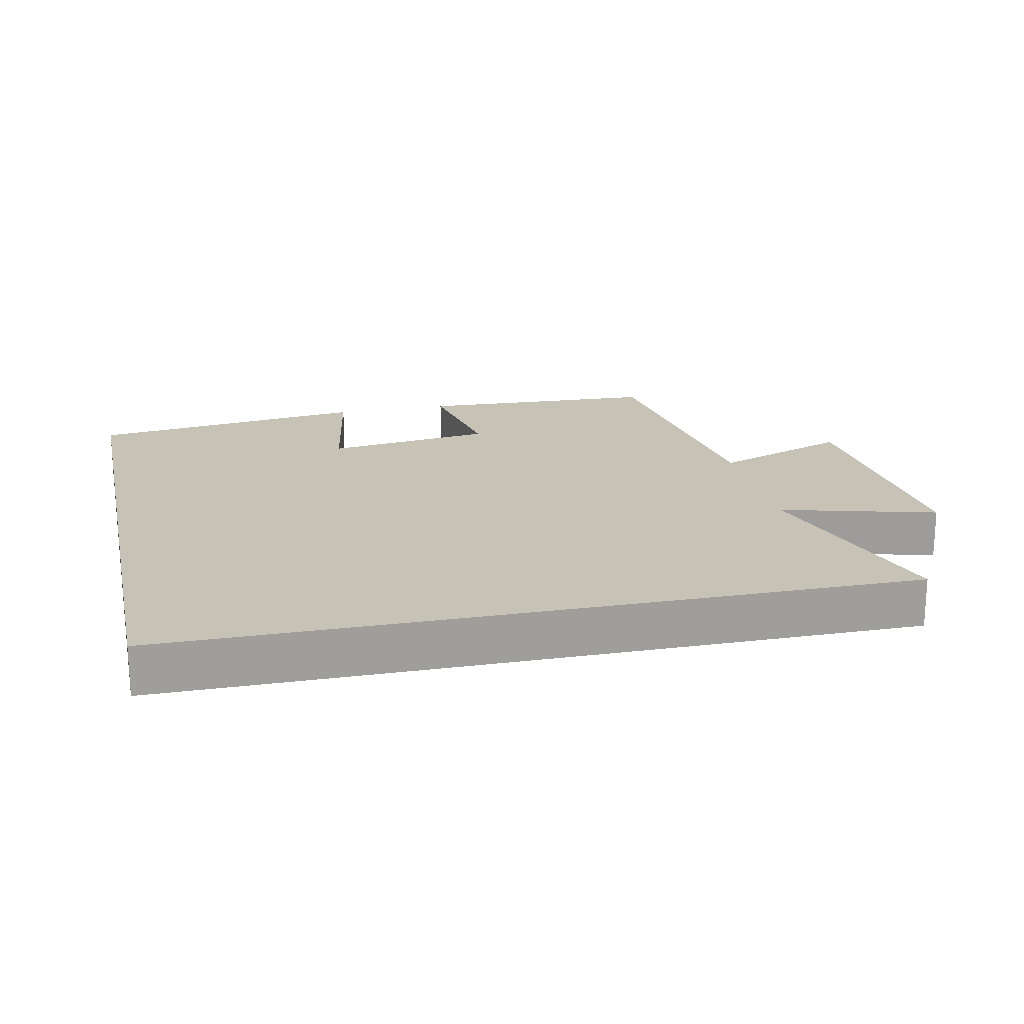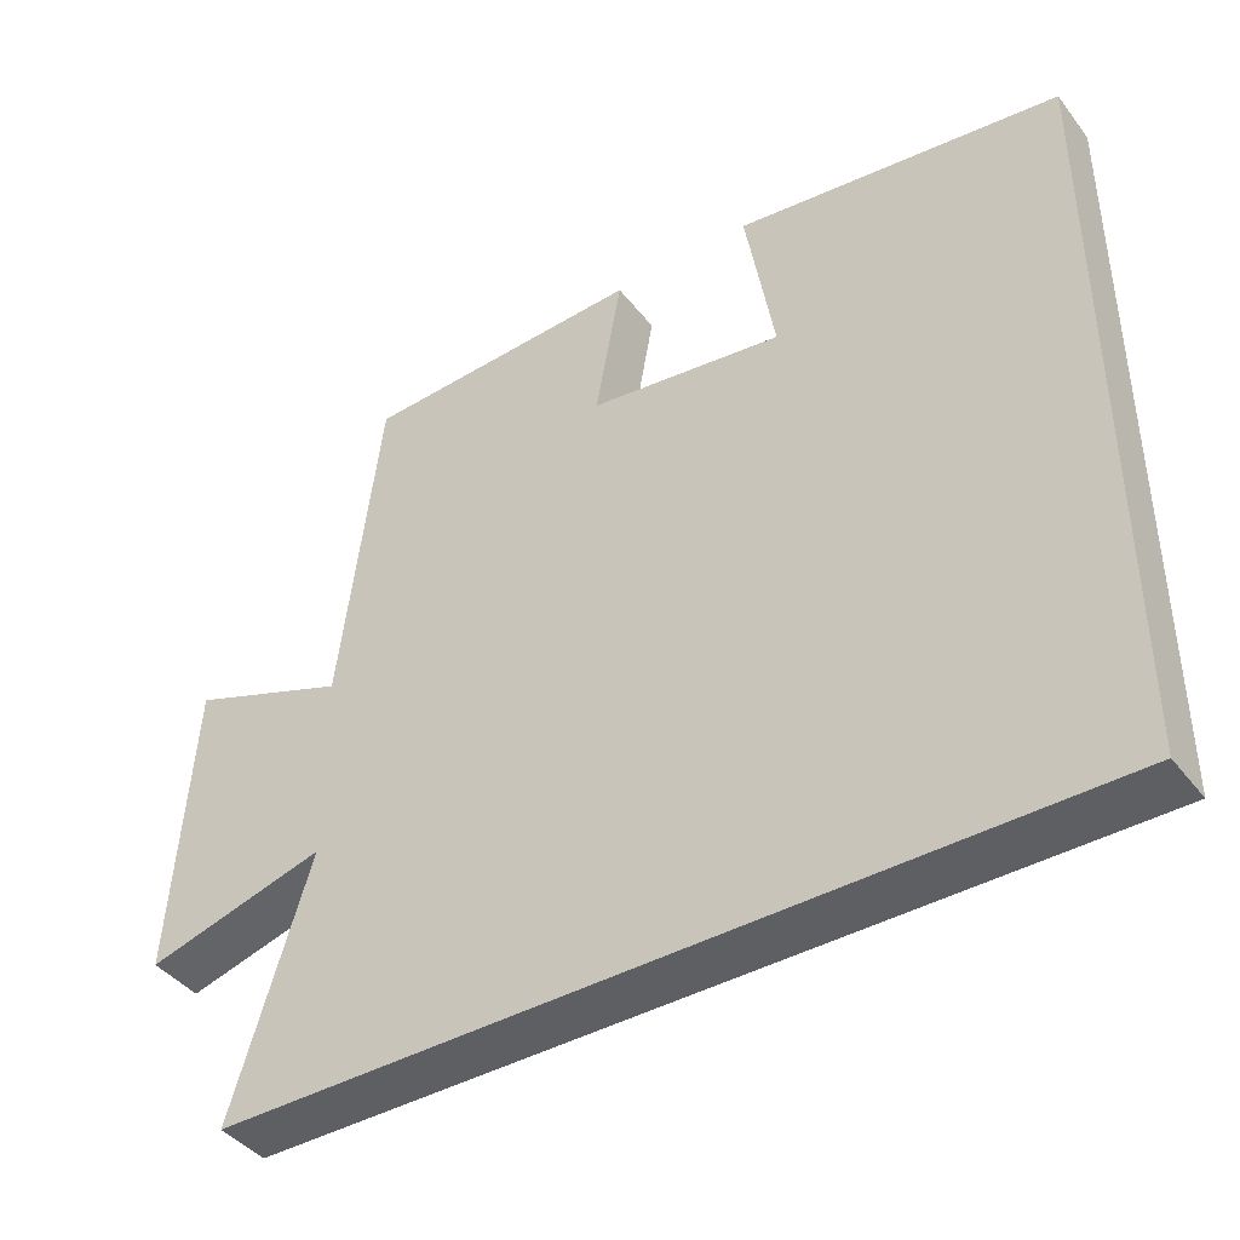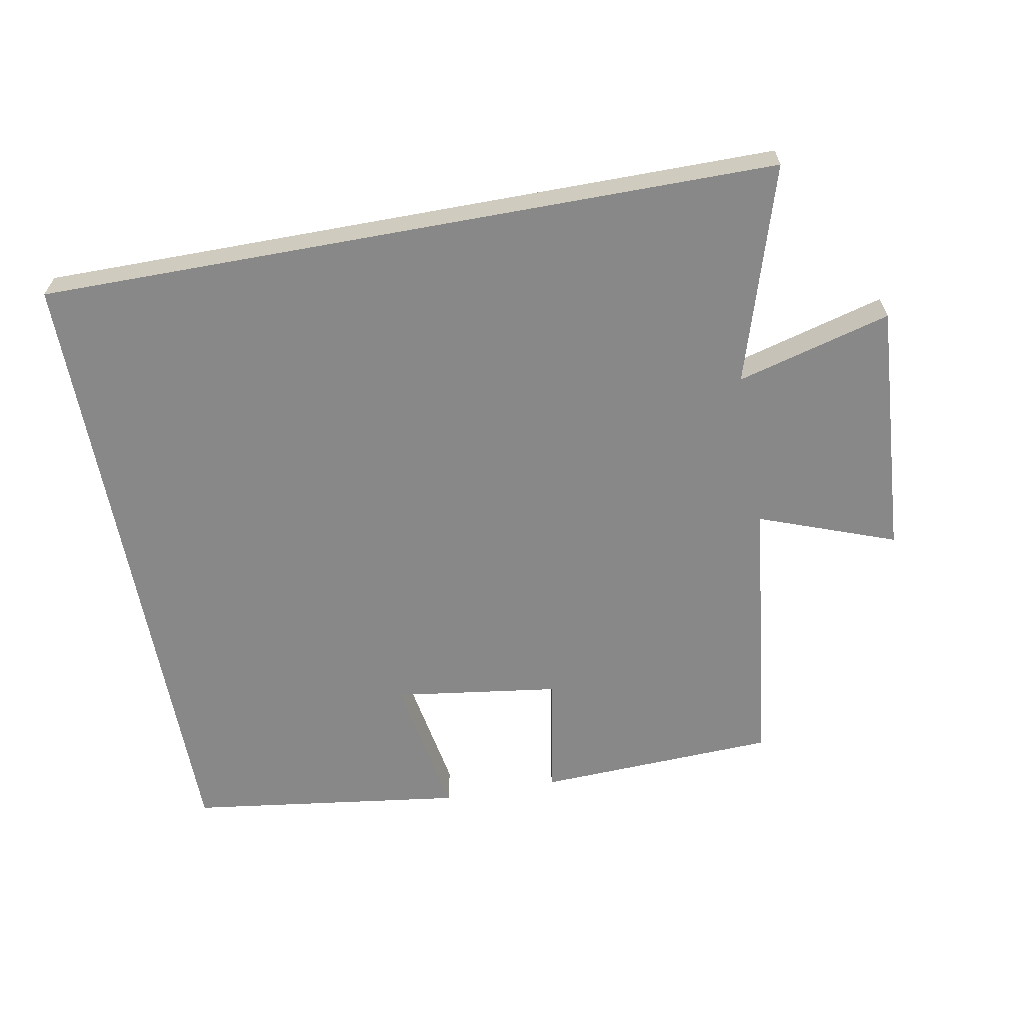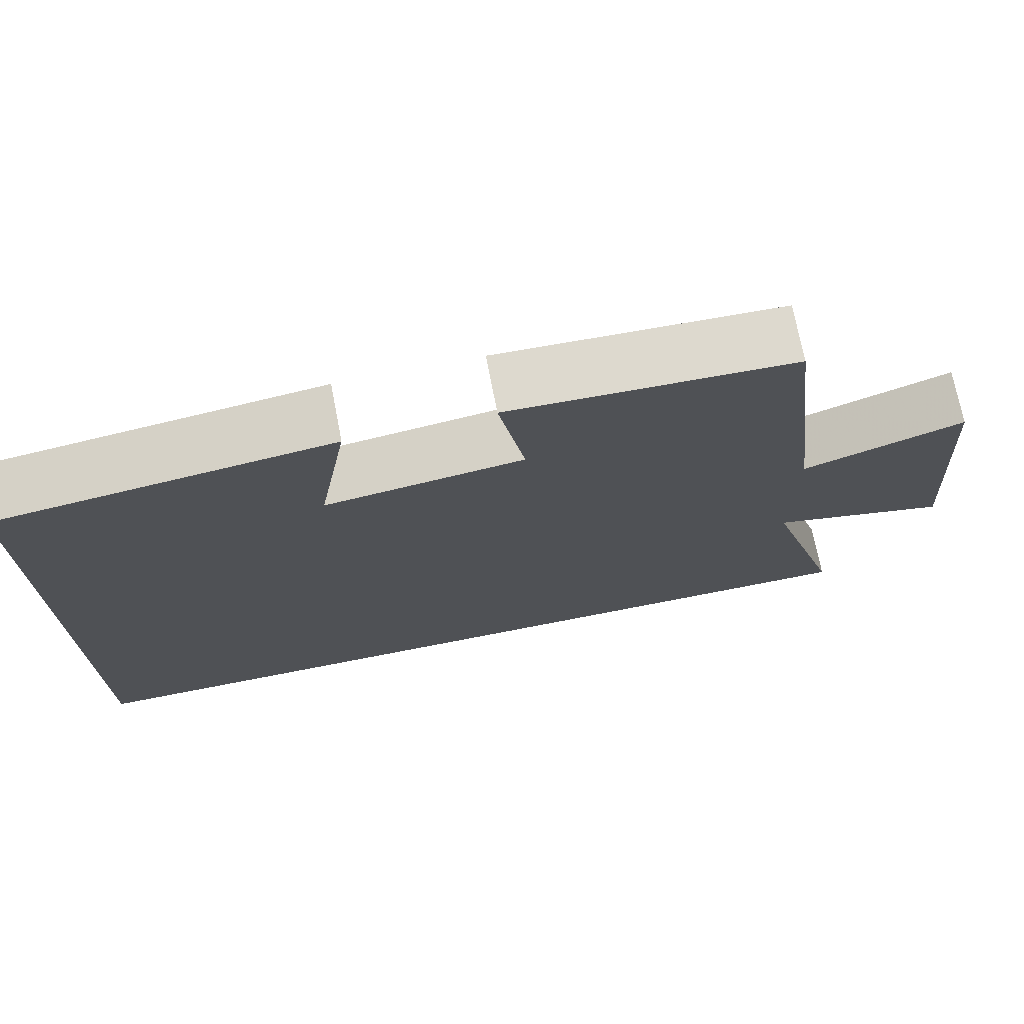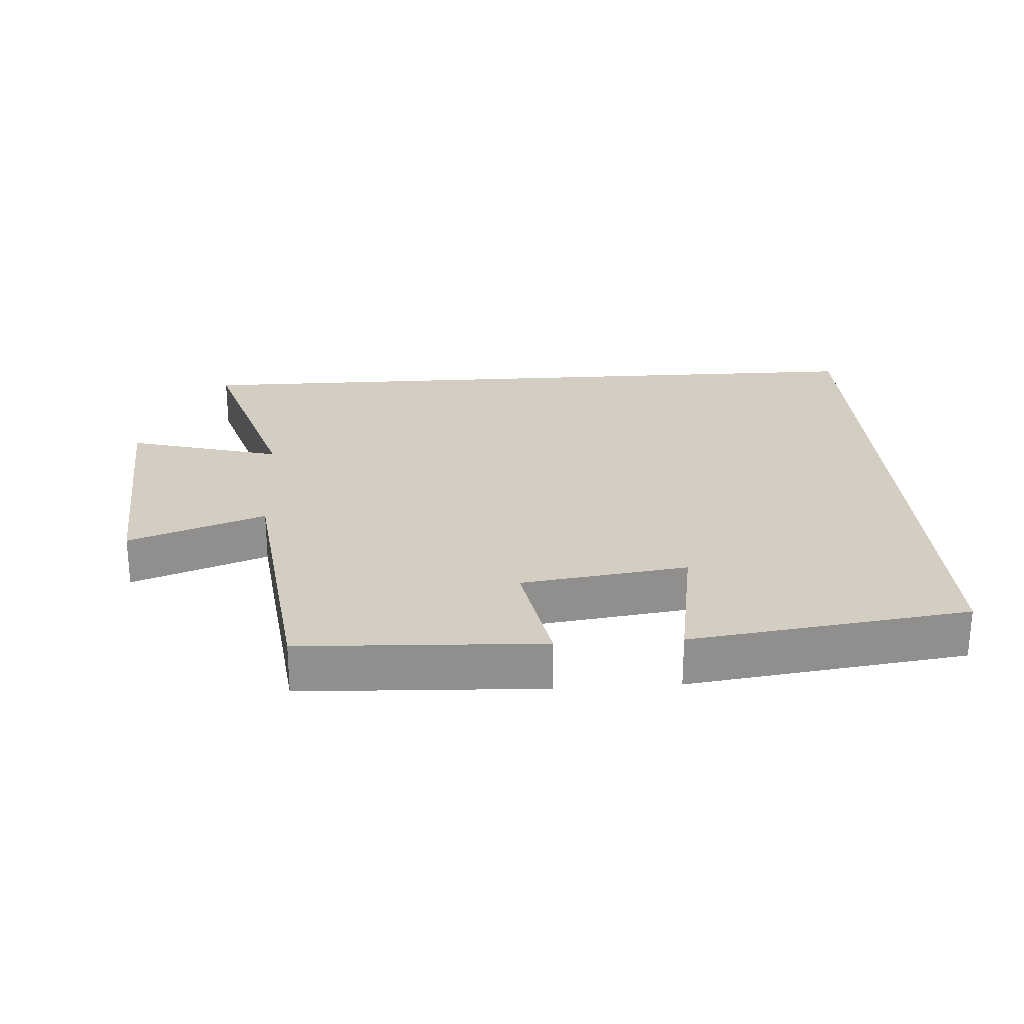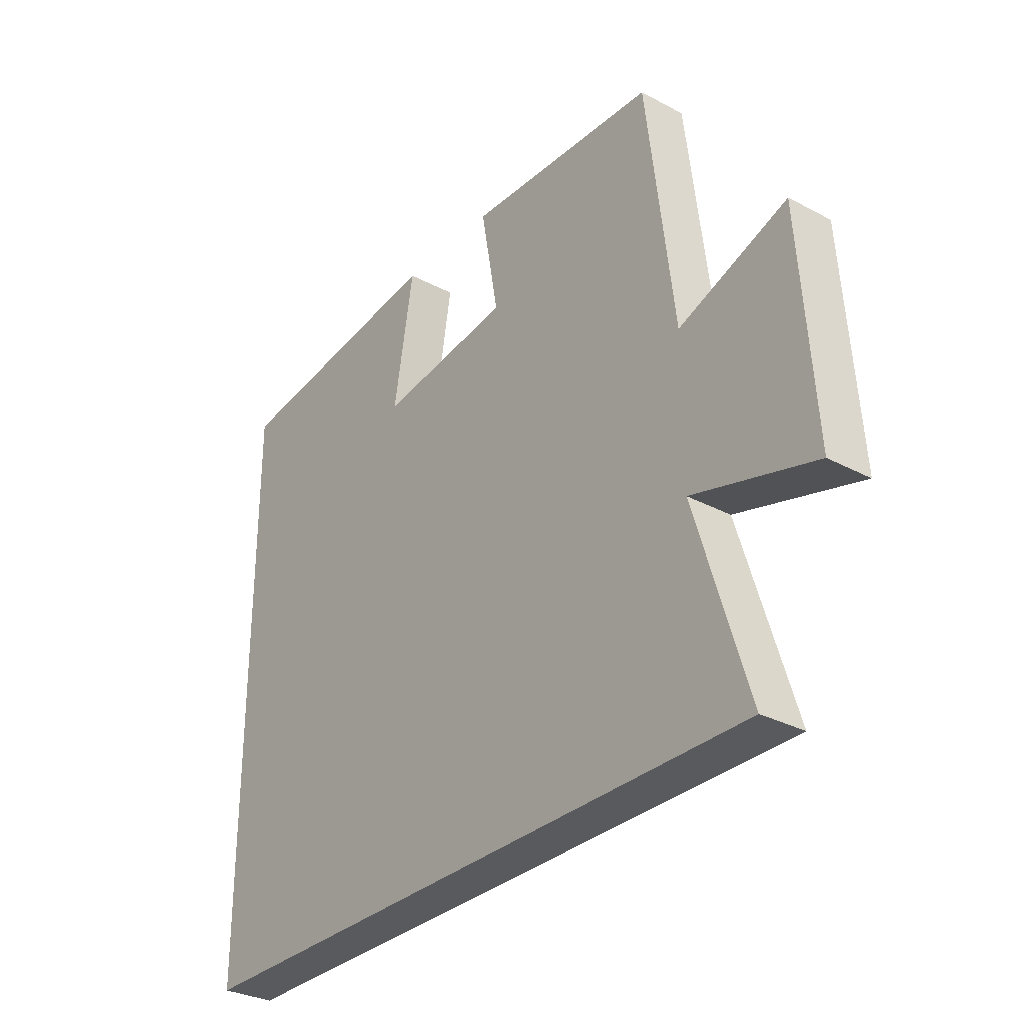
<metadata>
{"format":"obj","ext":"obj","renderer":"f3d","projection":"perspective","resolution":1024,"background":"white","views":[{"elev":19.3,"azim":167.6,"up":"+Y"},{"elev":-41.8,"azim":34.4,"up":"+Z"},{"elev":-62.9,"azim":-169.6,"up":"+Y"},{"elev":72.7,"azim":169.0,"up":"+Z"},{"elev":24.9,"azim":-3.7,"up":"+Y"},{"elev":-31.2,"azim":-127.2,"up":"+Z"}]}
</metadata>
<code>
v 0.5 0.07 -0.5
v -0.599 0.07 -0.5
v -0.5 0.07 -0.177
v -0.729 0.07 -0.24
v -0.703 0.07 0.14
v -0.5 0.07 0.065
v -0.449 0.07 0.484
v -0.091 0.07 0.5
v -0.124 0.07 0.317
v 0.124 0.07 0.283
v 0.087 0.07 0.5
v 0.5 0.07 0.445
v 0.5 0 -0.5
v -0.599 0 -0.5
v -0.5 0 -0.177
v -0.729 0 -0.24
v -0.703 0 0.14
v -0.5 0 0.065
v -0.449 0 0.484
v -0.091 0 0.5
v -0.124 0 0.317
v 0.124 0 0.283
v 0.087 0 0.5
v 0.5 0 0.445
f 10 11 12 1
f 1 2 3
f 10 1 3
f 9 10 3
f 8 9 3
f 7 8 3
f 6 7 3
f 3 4 5 6
f 13 24 23 22
f 15 14 13
f 15 13 22
f 15 22 21
f 15 21 20
f 15 20 19
f 15 19 18
f 18 17 16 15
f 1 13 14 2
f 2 14 15 3
f 3 15 16 4
f 4 16 17 5
f 5 17 18 6
f 6 18 19 7
f 7 19 20 8
f 8 20 21 9
f 9 21 22 10
f 10 22 23 11
f 11 23 24 12
f 12 24 13 1

</code>
